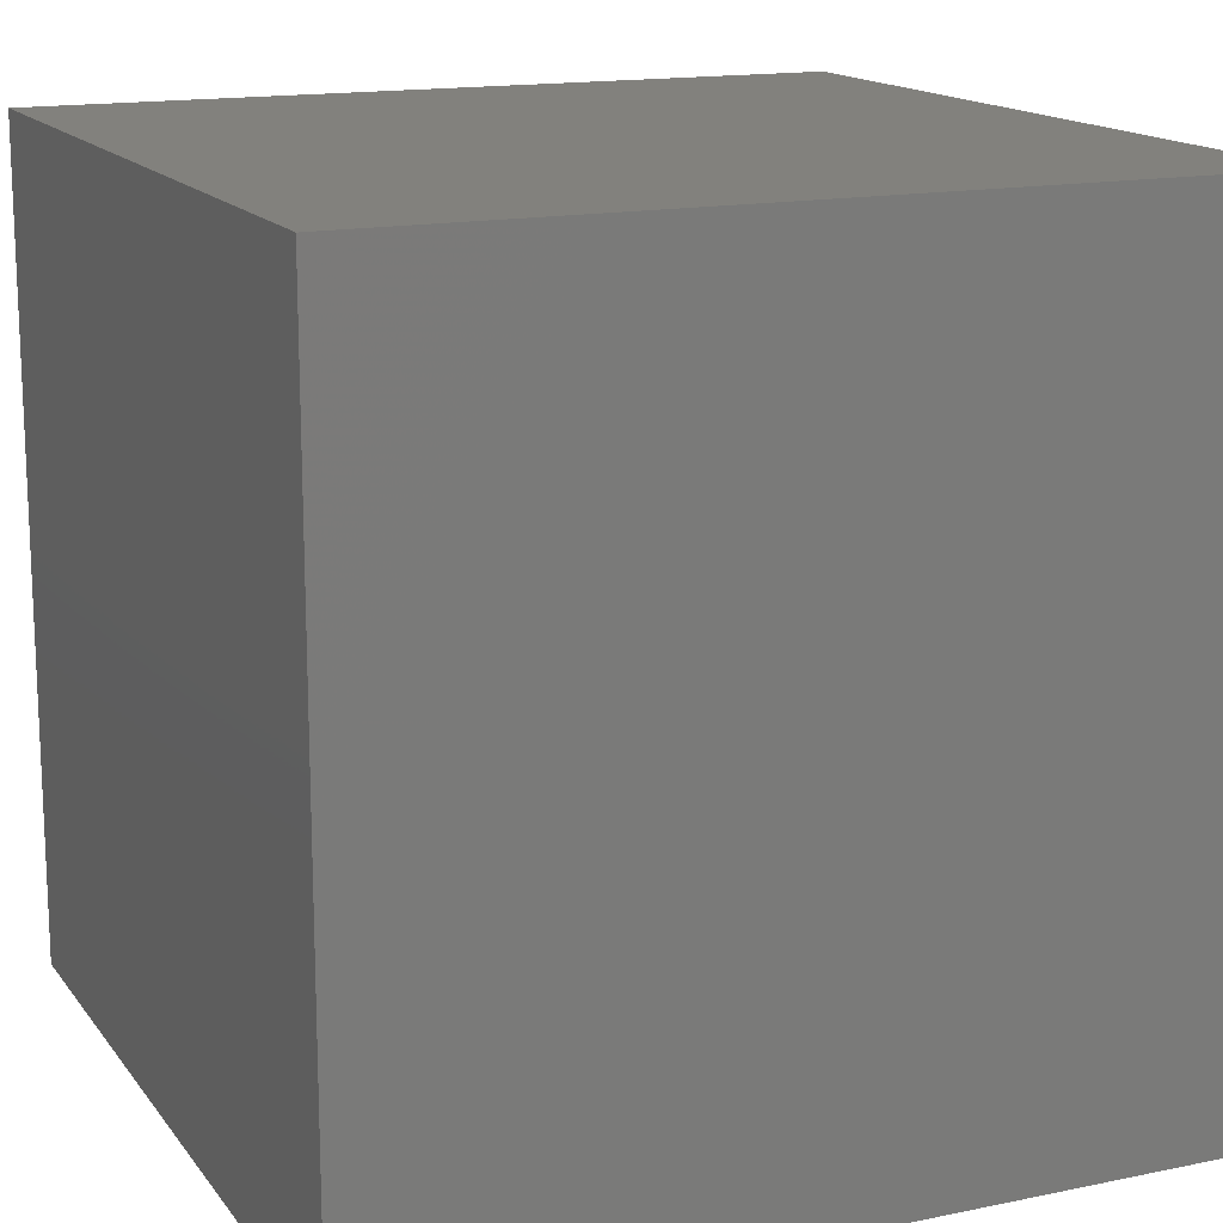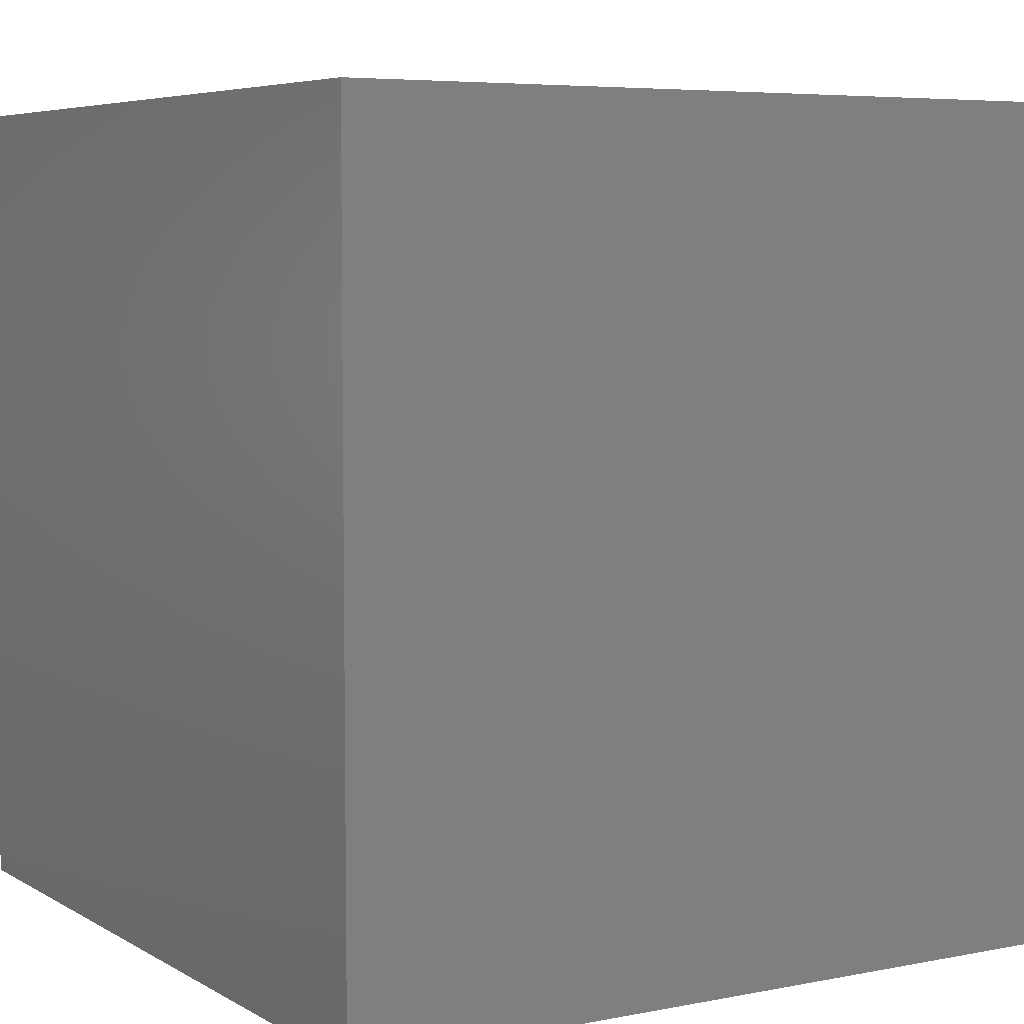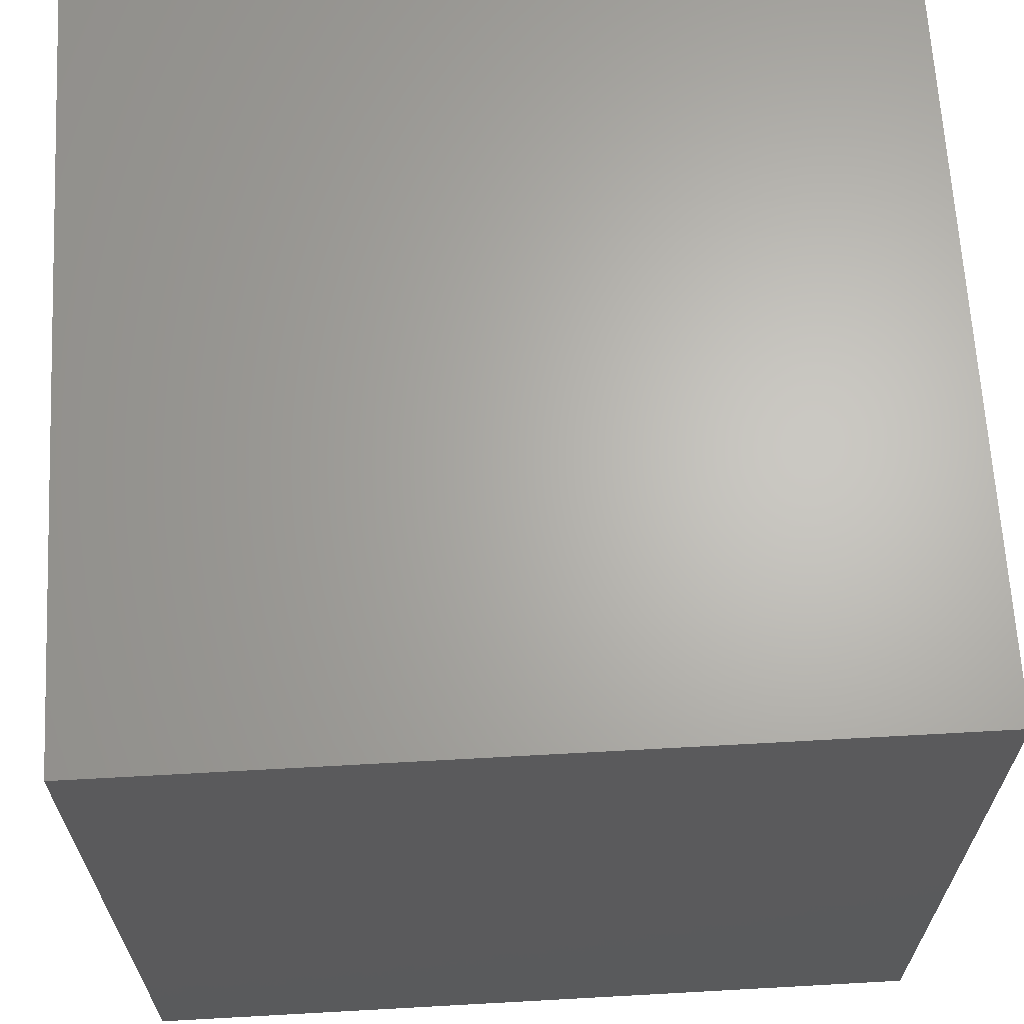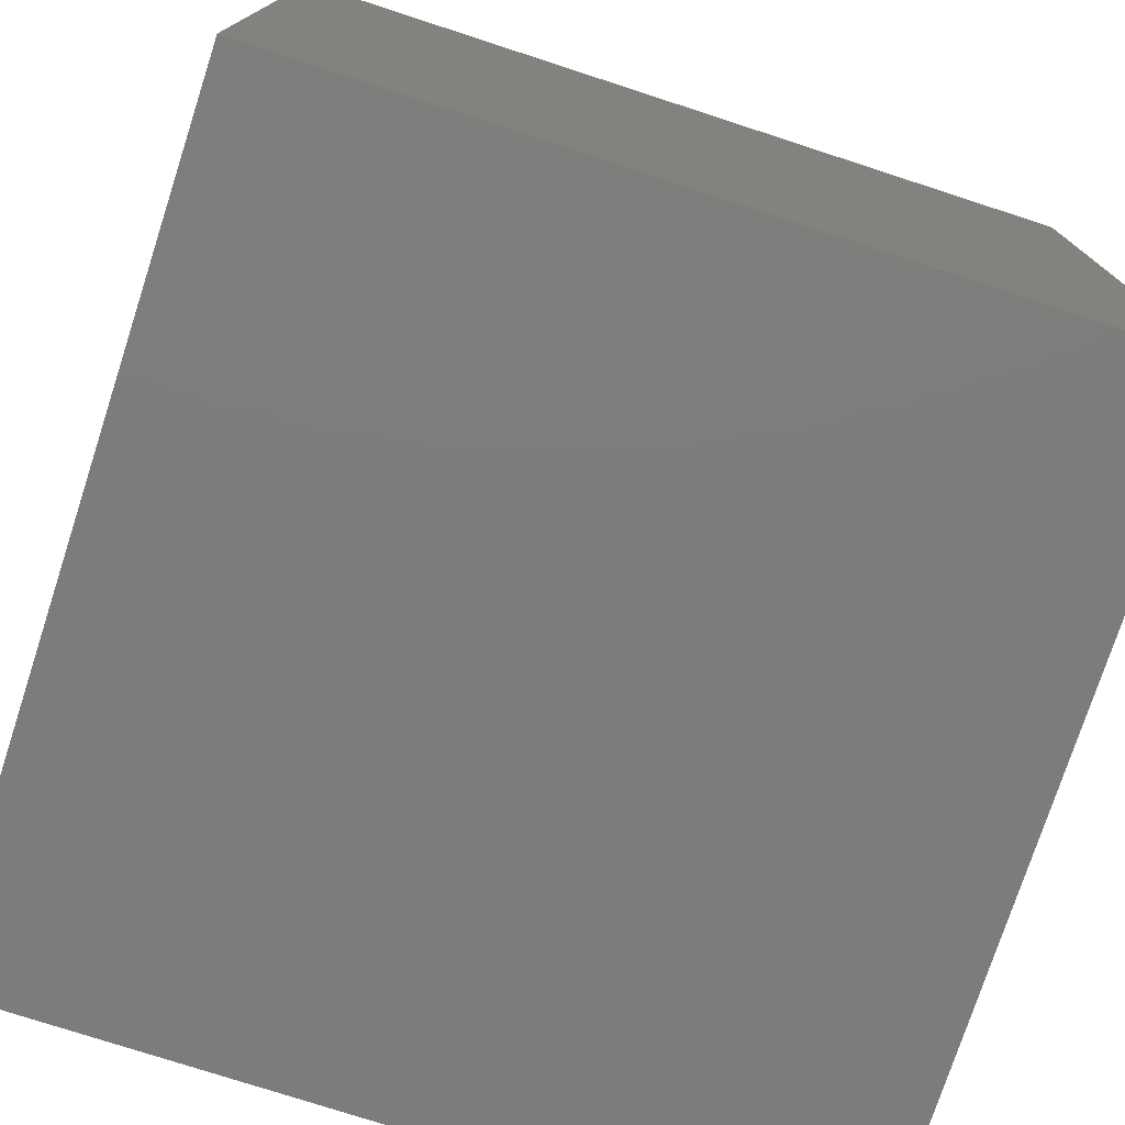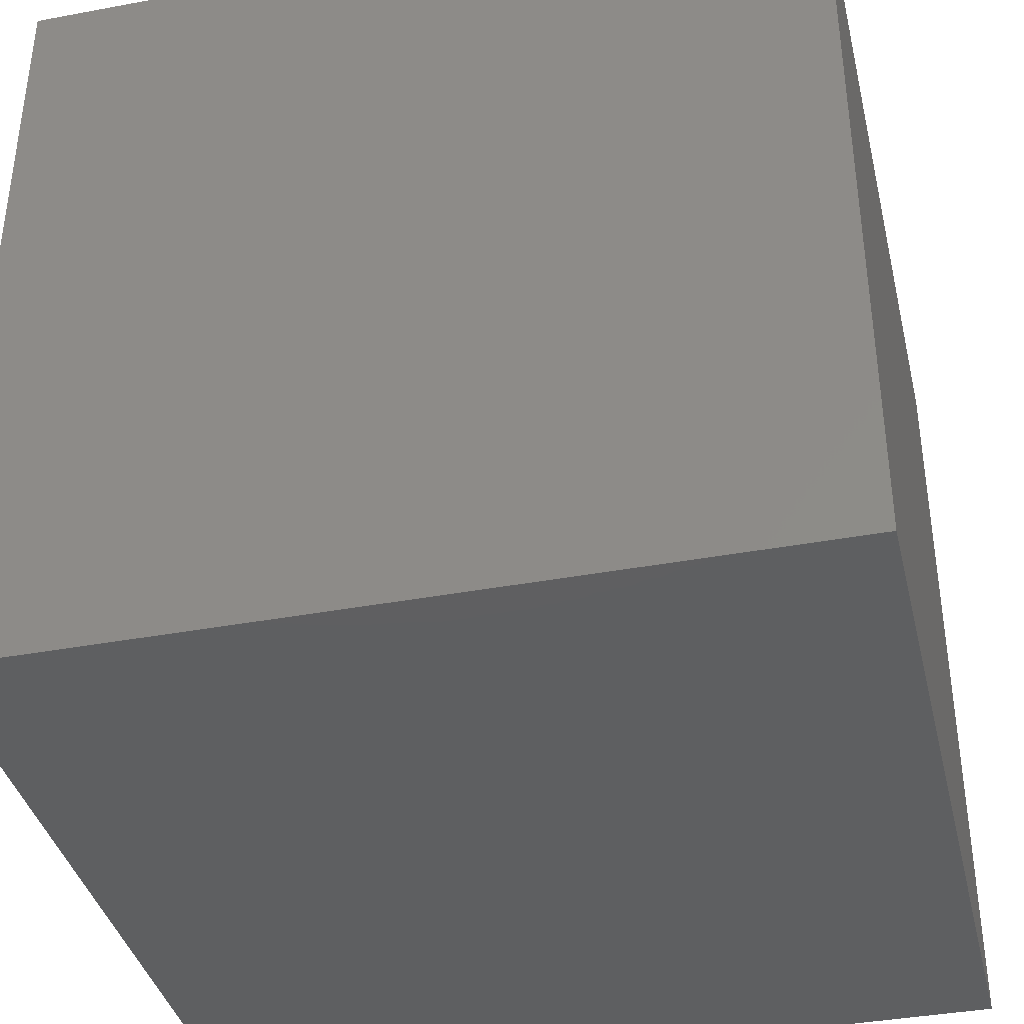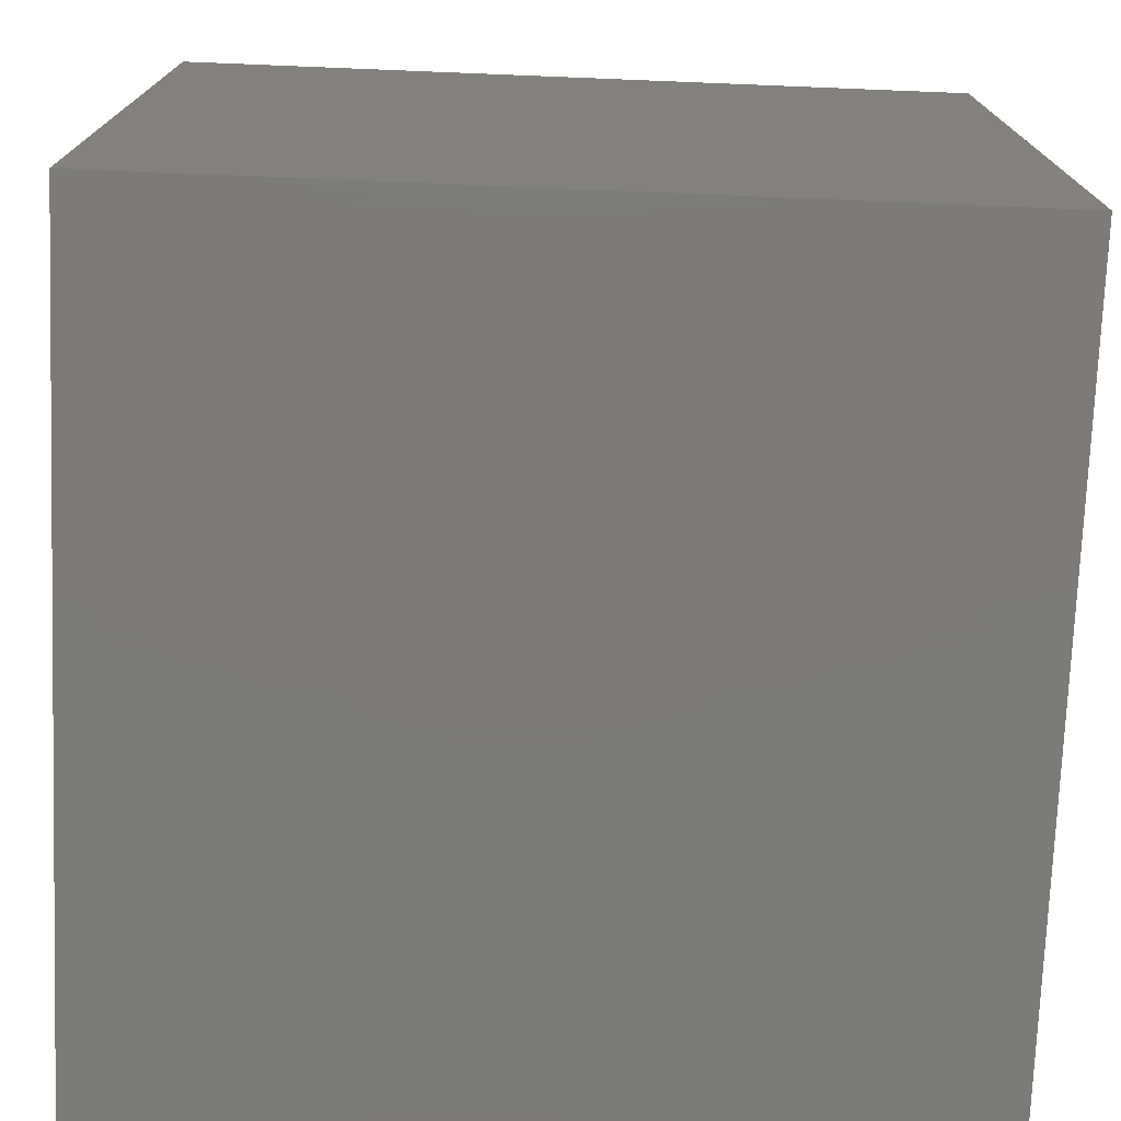
<metadata>
{"format":"stl","ext":"stl","renderer":"f3d","projection":"perspective","resolution":1024,"background":"white","views":[{"elev":15.3,"azim":-23.7,"up":"+Y"},{"elev":5.8,"azim":148.8,"up":"+Y"},{"elev":65.4,"azim":86.8,"up":"+Y"},{"elev":-76.1,"azim":-18.0,"up":"+Y"},{"elev":-38.4,"azim":13.3,"up":"+Z"},{"elev":-74.6,"azim":-92.3,"up":"+Y"}]}
</metadata>
<code>
# stl→obj: 8 verts, 12 faces
v 0 0 0
v 1 1 0
v 0 1 0
v 1 0 0
v 1 0 1
v 0 1 1
v 1 1 1
v 0 0 1
f 1 2 3
f 1 4 2
f 1 4 5
f 1 3 6
f 4 2 7
f 2 3 6
f 1 5 8
f 1 6 8
f 4 7 5
f 2 6 7
f 8 5 7
f 8 7 6

</code>
